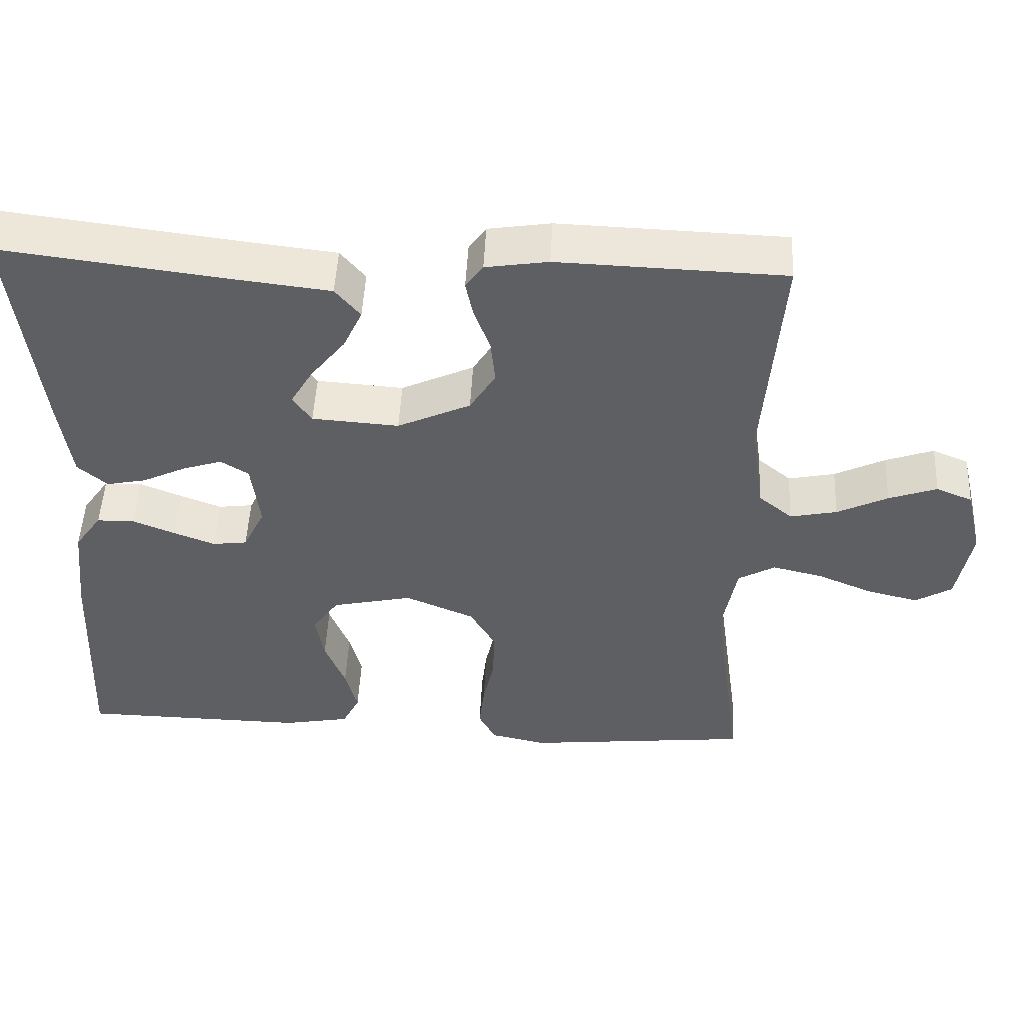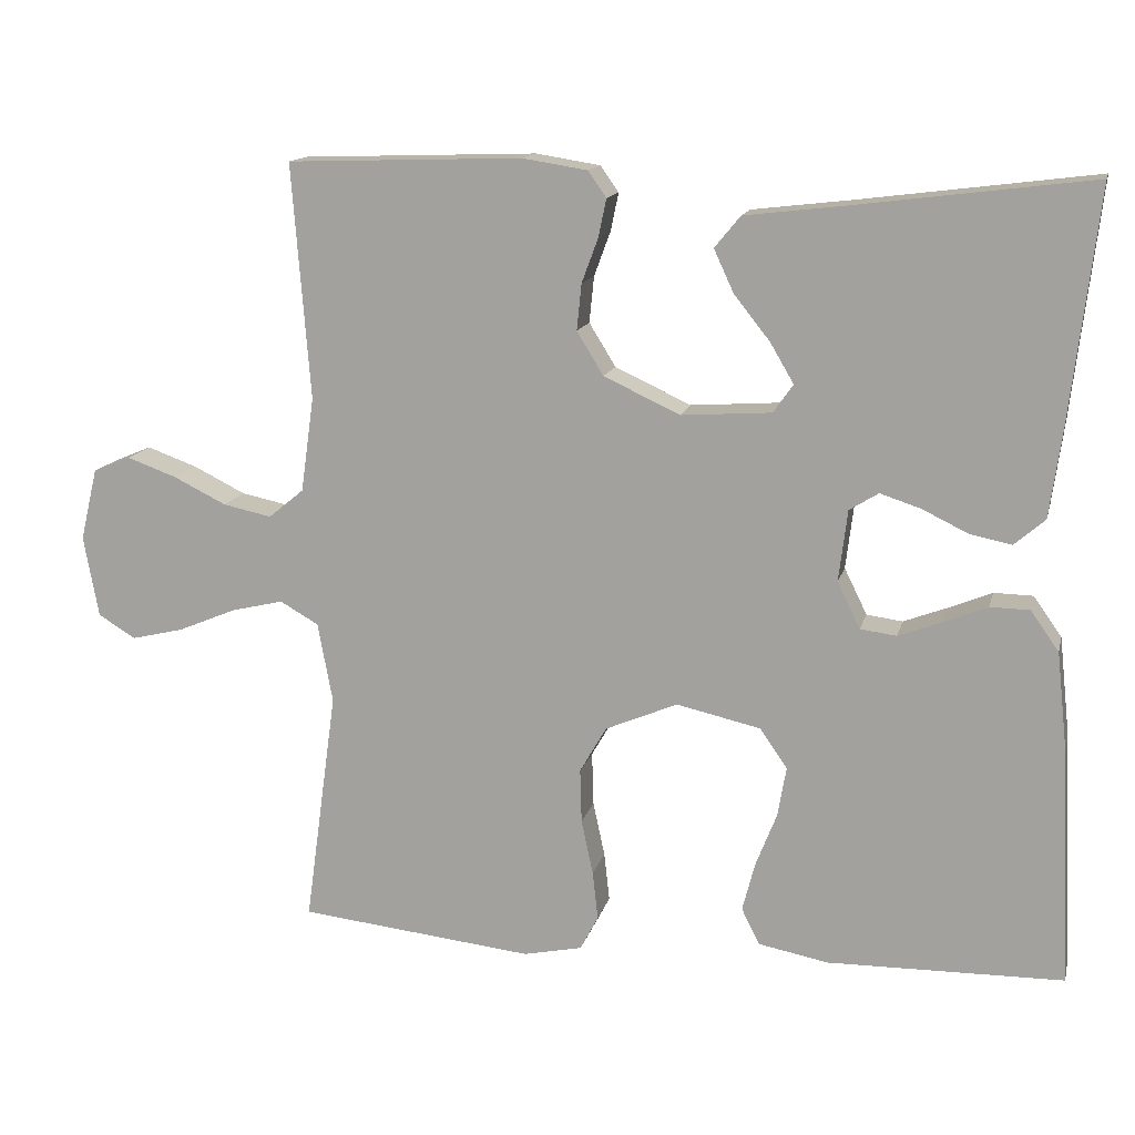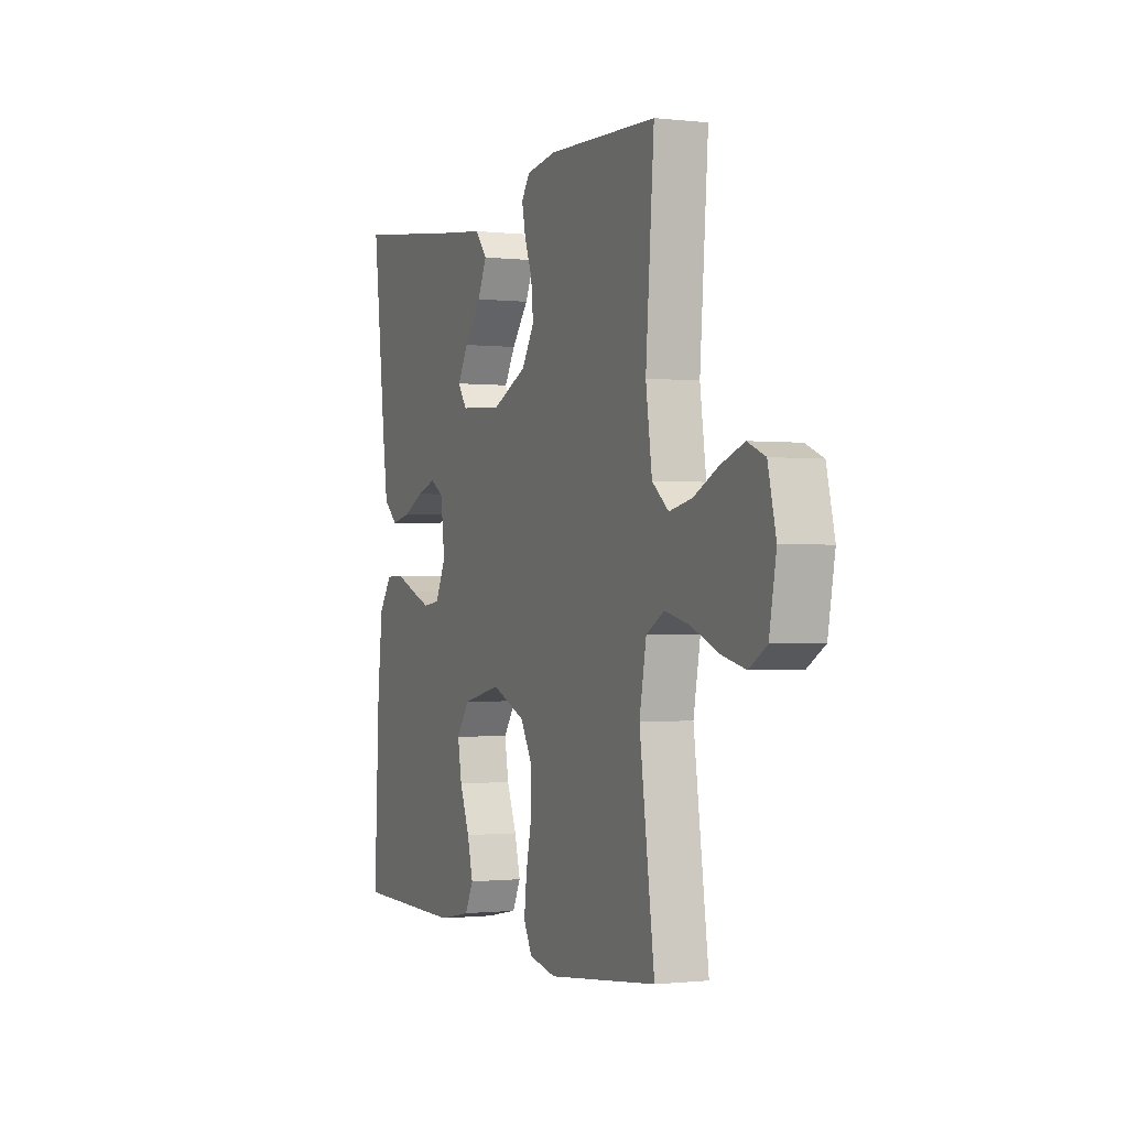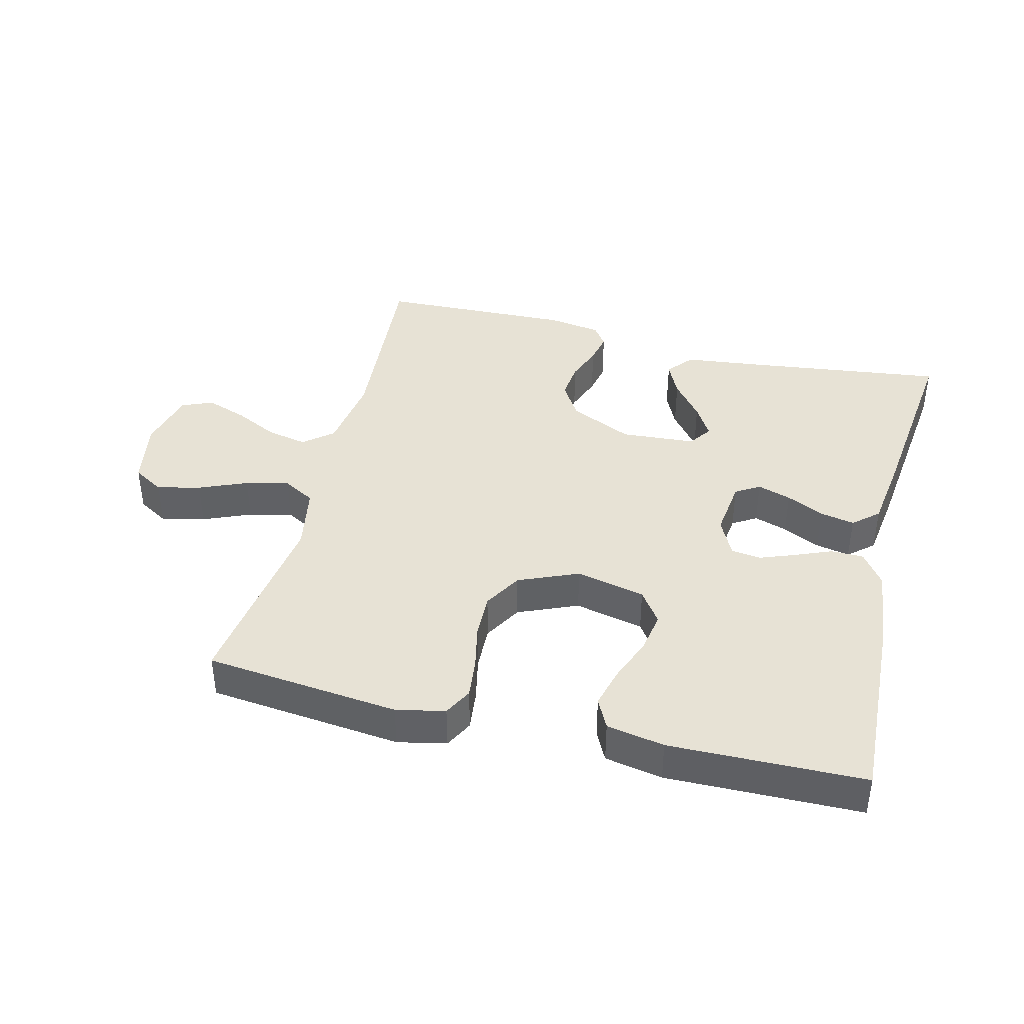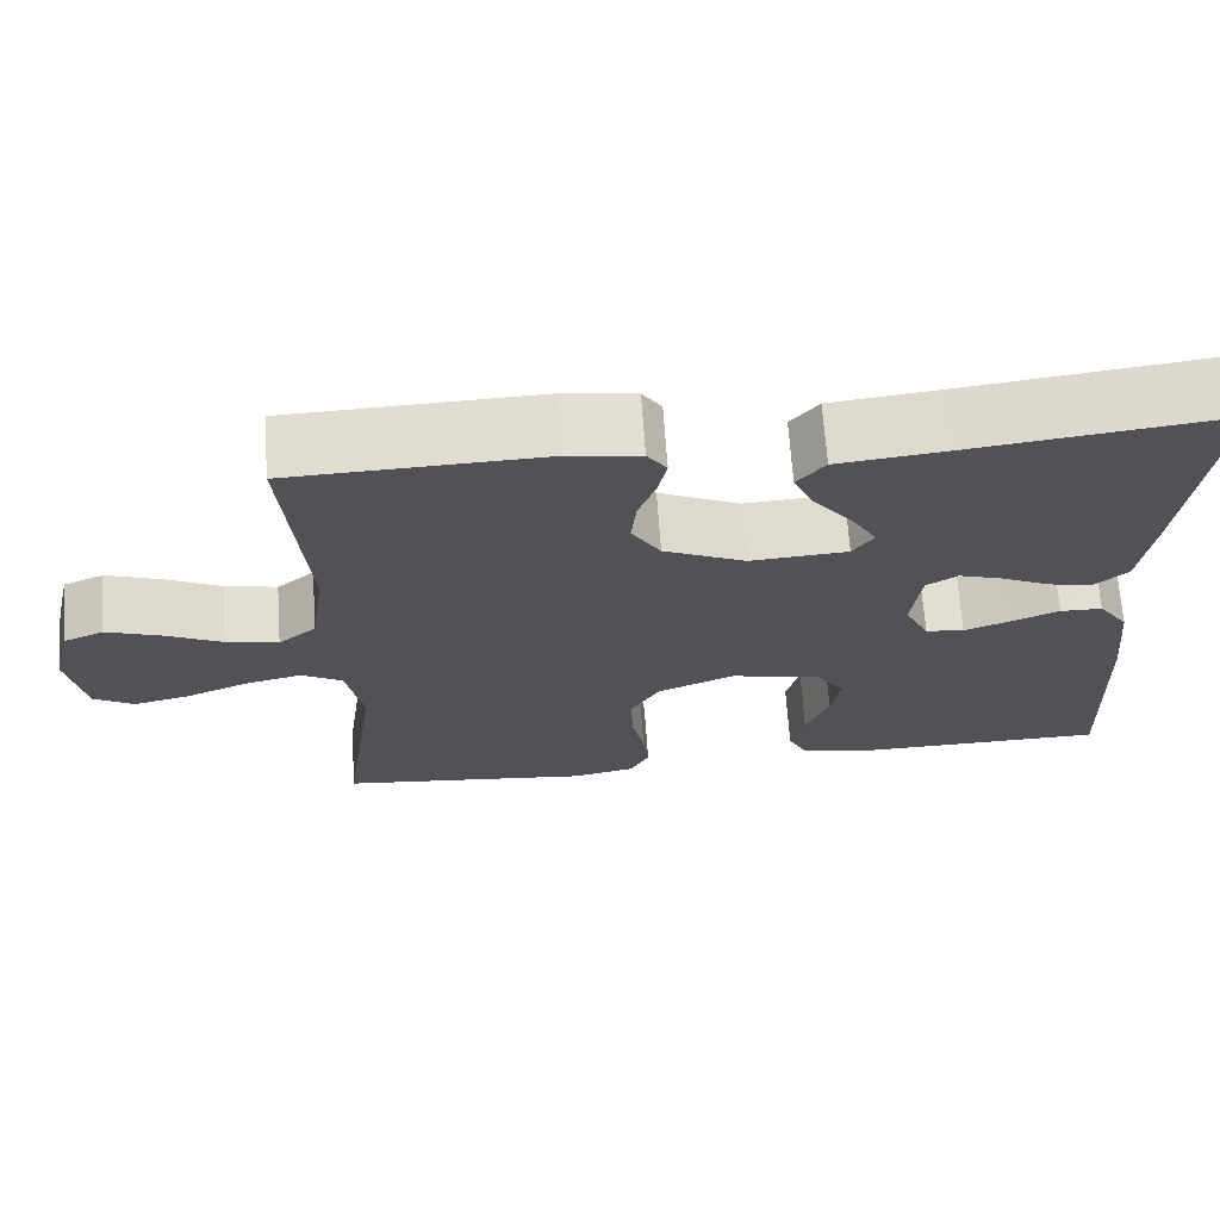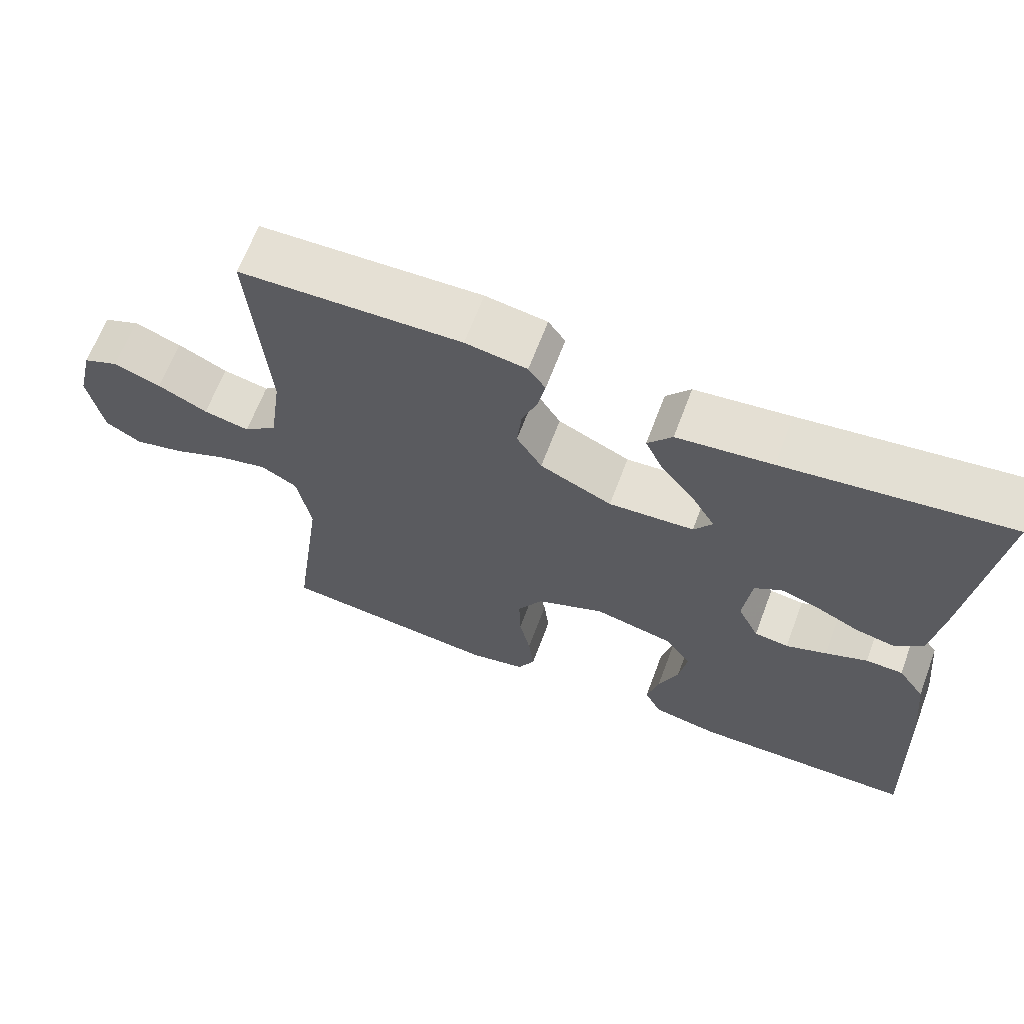
<metadata>
{"format":"obj","ext":"obj","renderer":"f3d","projection":"perspective","resolution":1024,"background":"white","views":[{"elev":49.7,"azim":2.8,"up":"+Z"},{"elev":14.1,"azim":-166.7,"up":"+Z"},{"elev":-0.9,"azim":67.0,"up":"+Z"},{"elev":40.3,"azim":-166.0,"up":"+Y"},{"elev":68.5,"azim":176.0,"up":"+Z"},{"elev":65.2,"azim":-159.4,"up":"+Z"}]}
</metadata>
<code>
v -0.5 0.07 0.5
v -0.2 0.07 0.462
v -0.072 0.07 0.447
v -0.039 0.07 0.407
v -0.064 0.07 0.353
v -0.11 0.07 0.295
v -0.14 0.07 0.244
v -0.115 0.07 0.208
v 0 0.07 0.2
v 0.097 0.07 0.245
v 0.131 0.07 0.3
v 0.125 0.07 0.359
v 0.104 0.07 0.416
v 0.094 0.07 0.464
v 0.117 0.07 0.497
v 0.2 0.07 0.51
v 0.5 0.07 0.5
v 0.477 0.07 0.2
v 0.494 0.07 0.08
v 0.539 0.07 0.043
v 0.601 0.07 0.056
v 0.668 0.07 0.089
v 0.732 0.07 0.112
v 0.78 0.07 0.092
v 0.802 0.07 0
v 0.783 0.07 -0.104
v 0.735 0.07 -0.133
v 0.668 0.07 -0.117
v 0.594 0.07 -0.086
v 0.527 0.07 -0.07
v 0.478 0.07 -0.098
v 0.459 0.07 -0.2
v 0.5 0.07 -0.5
v 0.2 0.07 -0.532
v 0.125 0.07 -0.516
v 0.102 0.07 -0.472
v 0.109 0.07 -0.41
v 0.124 0.07 -0.34
v 0.126 0.07 -0.271
v 0.092 0.07 -0.212
v 0 0.07 -0.173
v -0.107 0.07 -0.197
v -0.142 0.07 -0.247
v -0.131 0.07 -0.311
v -0.104 0.07 -0.38
v -0.088 0.07 -0.442
v -0.111 0.07 -0.488
v -0.2 0.07 -0.505
v -0.5 0.07 -0.5
v -0.486 0.07 -0.2
v -0.472 0.07 -0.073
v -0.436 0.07 -0.022
v -0.386 0.07 -0.021
v -0.33 0.07 -0.044
v -0.275 0.07 -0.065
v -0.229 0.07 -0.059
v -0.2 0.07 0
v -0.211 0.07 0.091
v -0.248 0.07 0.114
v -0.3 0.07 0.097
v -0.358 0.07 0.069
v -0.411 0.07 0.058
v -0.45 0.07 0.092
v -0.465 0.07 0.2
v -0.5 0 0.5
v -0.2 0 0.462
v -0.072 0 0.447
v -0.039 0 0.407
v -0.064 0 0.353
v -0.11 0 0.295
v -0.14 0 0.244
v -0.115 0 0.208
v 0 0 0.2
v 0.097 0 0.245
v 0.131 0 0.3
v 0.125 0 0.359
v 0.104 0 0.416
v 0.094 0 0.464
v 0.117 0 0.497
v 0.2 0 0.51
v 0.5 0 0.5
v 0.477 0 0.2
v 0.494 0 0.08
v 0.539 0 0.043
v 0.601 0 0.056
v 0.668 0 0.089
v 0.732 0 0.112
v 0.78 0 0.092
v 0.802 0 0
v 0.783 0 -0.104
v 0.735 0 -0.133
v 0.668 0 -0.117
v 0.594 0 -0.086
v 0.527 0 -0.07
v 0.478 0 -0.098
v 0.459 0 -0.2
v 0.5 0 -0.5
v 0.2 0 -0.532
v 0.125 0 -0.516
v 0.102 0 -0.472
v 0.109 0 -0.41
v 0.124 0 -0.34
v 0.126 0 -0.271
v 0.092 0 -0.212
v 0 0 -0.173
v -0.107 0 -0.197
v -0.142 0 -0.247
v -0.131 0 -0.311
v -0.104 0 -0.38
v -0.088 0 -0.442
v -0.111 0 -0.488
v -0.2 0 -0.505
v -0.5 0 -0.5
v -0.486 0 -0.2
v -0.472 0 -0.073
v -0.436 0 -0.022
v -0.386 0 -0.021
v -0.33 0 -0.044
v -0.275 0 -0.065
v -0.229 0 -0.059
v -0.2 0 0
v -0.211 0 0.091
v -0.248 0 0.114
v -0.3 0 0.097
v -0.358 0 0.069
v -0.411 0 0.058
v -0.45 0 0.092
v -0.465 0 0.2
f 64 1 2
f 63 64 2
f 62 63 2
f 61 62 2
f 60 61 2
f 2 3 4
f 60 2 4
f 59 60 4
f 52 53 54
f 51 52 54
f 50 51 54
f 49 50 54
f 48 49 54
f 47 48 54
f 46 47 54
f 45 46 54
f 44 45 54
f 43 44 54 55
f 42 43 55 56
f 36 37 38
f 35 36 38
f 34 35 38
f 33 34 38
f 32 33 38
f 31 32 38 39
f 30 31 39 40
f 27 28 29
f 26 27 29
f 25 26 29
f 24 25 29
f 23 24 29
f 22 23 29
f 21 22 29
f 20 21 29 30
f 30 40 41
f 20 30 41
f 19 20 41
f 16 17 18
f 15 16 18
f 14 15 18
f 13 14 18
f 12 13 18
f 11 12 18 19
f 4 5 6
f 59 4 6
f 59 6 7
f 58 59 7 8
f 57 58 8 9
f 56 57 9 10
f 42 56 10
f 19 41 42
f 11 19 42
f 10 11 42
f 66 65 128
f 66 128 127
f 66 127 126
f 66 126 125
f 66 125 124
f 68 67 66
f 68 66 124
f 68 124 123
f 118 117 116
f 118 116 115
f 118 115 114
f 118 114 113
f 118 113 112
f 118 112 111
f 118 111 110
f 118 110 109
f 118 109 108
f 119 118 108 107
f 120 119 107 106
f 102 101 100
f 102 100 99
f 102 99 98
f 102 98 97
f 102 97 96
f 103 102 96 95
f 104 103 95 94
f 93 92 91
f 93 91 90
f 93 90 89
f 93 89 88
f 93 88 87
f 93 87 86
f 93 86 85
f 94 93 85 84
f 105 104 94
f 105 94 84
f 105 84 83
f 82 81 80
f 82 80 79
f 82 79 78
f 82 78 77
f 82 77 76
f 83 82 76 75
f 70 69 68
f 70 68 123
f 71 70 123
f 72 71 123 122
f 73 72 122 121
f 74 73 121 120
f 74 120 106
f 106 105 83
f 106 83 75
f 106 75 74
f 1 65 66 2
f 2 66 67 3
f 3 67 68 4
f 4 68 69 5
f 5 69 70 6
f 6 70 71 7
f 7 71 72 8
f 8 72 73 9
f 9 73 74 10
f 10 74 75 11
f 11 75 76 12
f 12 76 77 13
f 13 77 78 14
f 14 78 79 15
f 15 79 80 16
f 16 80 81 17
f 17 81 82 18
f 18 82 83 19
f 19 83 84 20
f 20 84 85 21
f 21 85 86 22
f 22 86 87 23
f 23 87 88 24
f 24 88 89 25
f 25 89 90 26
f 26 90 91 27
f 27 91 92 28
f 28 92 93 29
f 29 93 94 30
f 30 94 95 31
f 31 95 96 32
f 32 96 97 33
f 33 97 98 34
f 34 98 99 35
f 35 99 100 36
f 36 100 101 37
f 37 101 102 38
f 38 102 103 39
f 39 103 104 40
f 40 104 105 41
f 41 105 106 42
f 42 106 107 43
f 43 107 108 44
f 44 108 109 45
f 45 109 110 46
f 46 110 111 47
f 47 111 112 48
f 48 112 113 49
f 49 113 114 50
f 50 114 115 51
f 51 115 116 52
f 52 116 117 53
f 53 117 118 54
f 54 118 119 55
f 55 119 120 56
f 56 120 121 57
f 57 121 122 58
f 58 122 123 59
f 59 123 124 60
f 60 124 125 61
f 61 125 126 62
f 62 126 127 63
f 63 127 128 64
f 64 128 65 1

</code>
